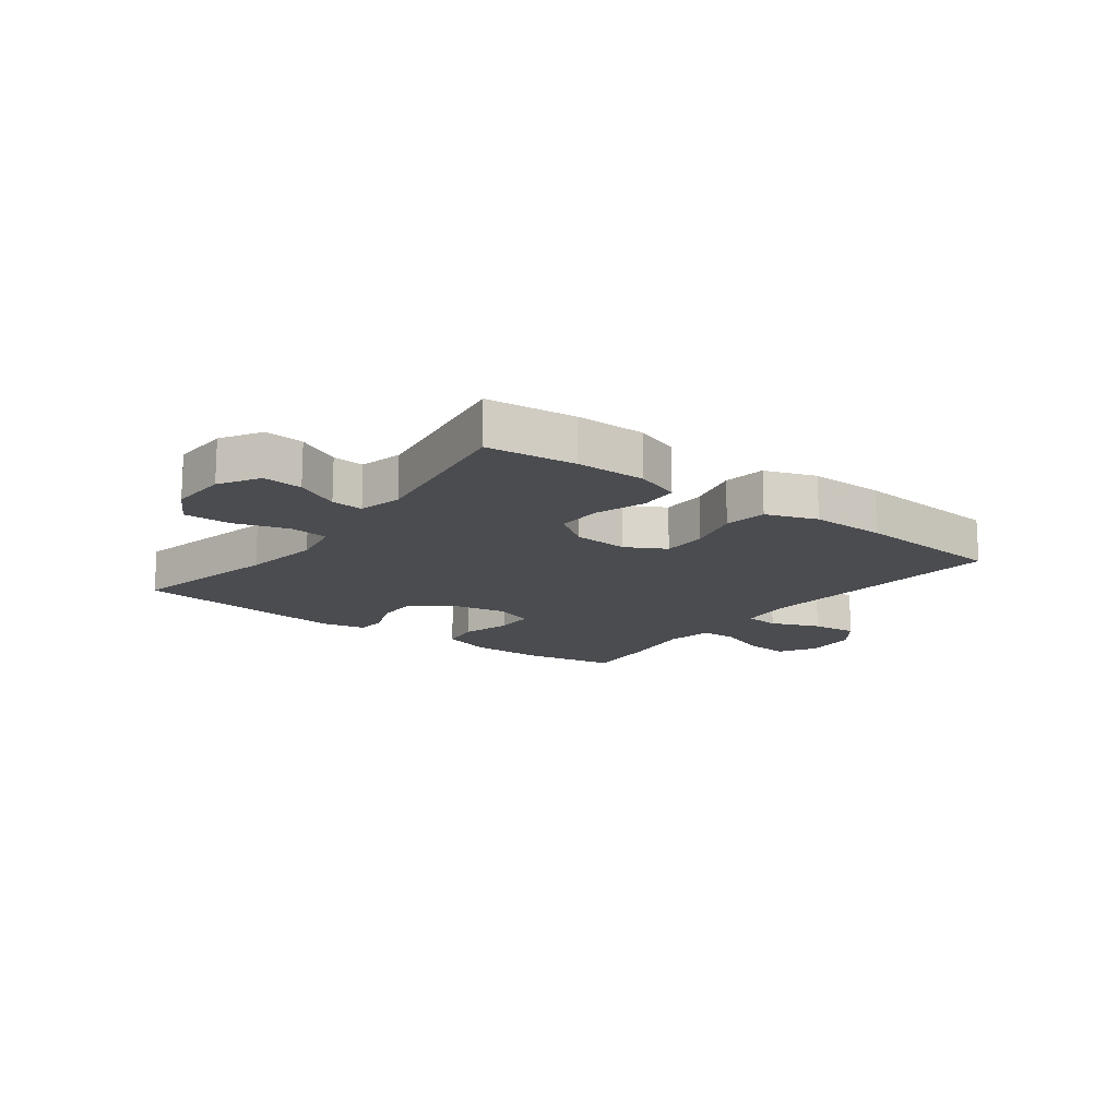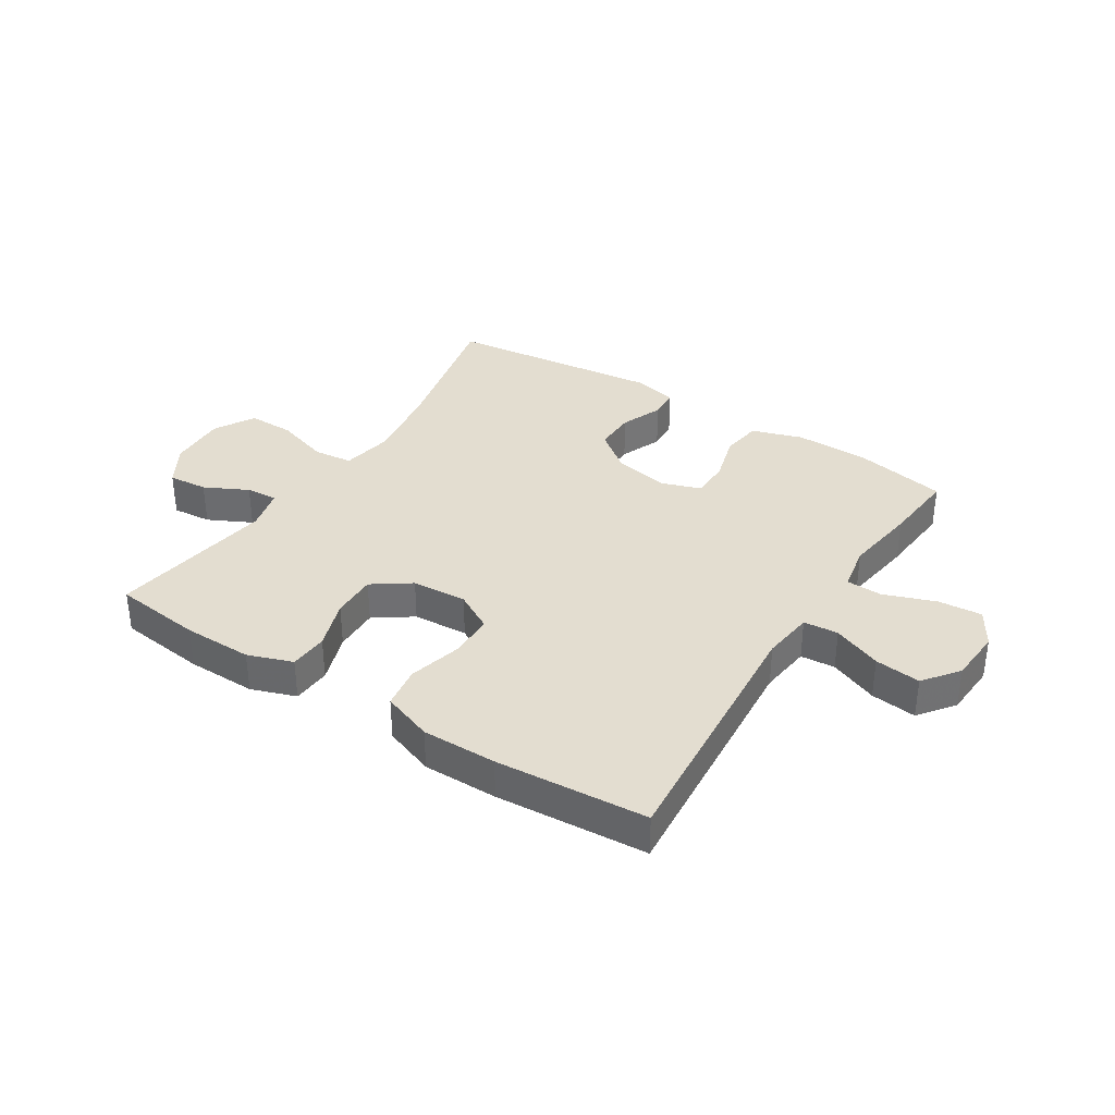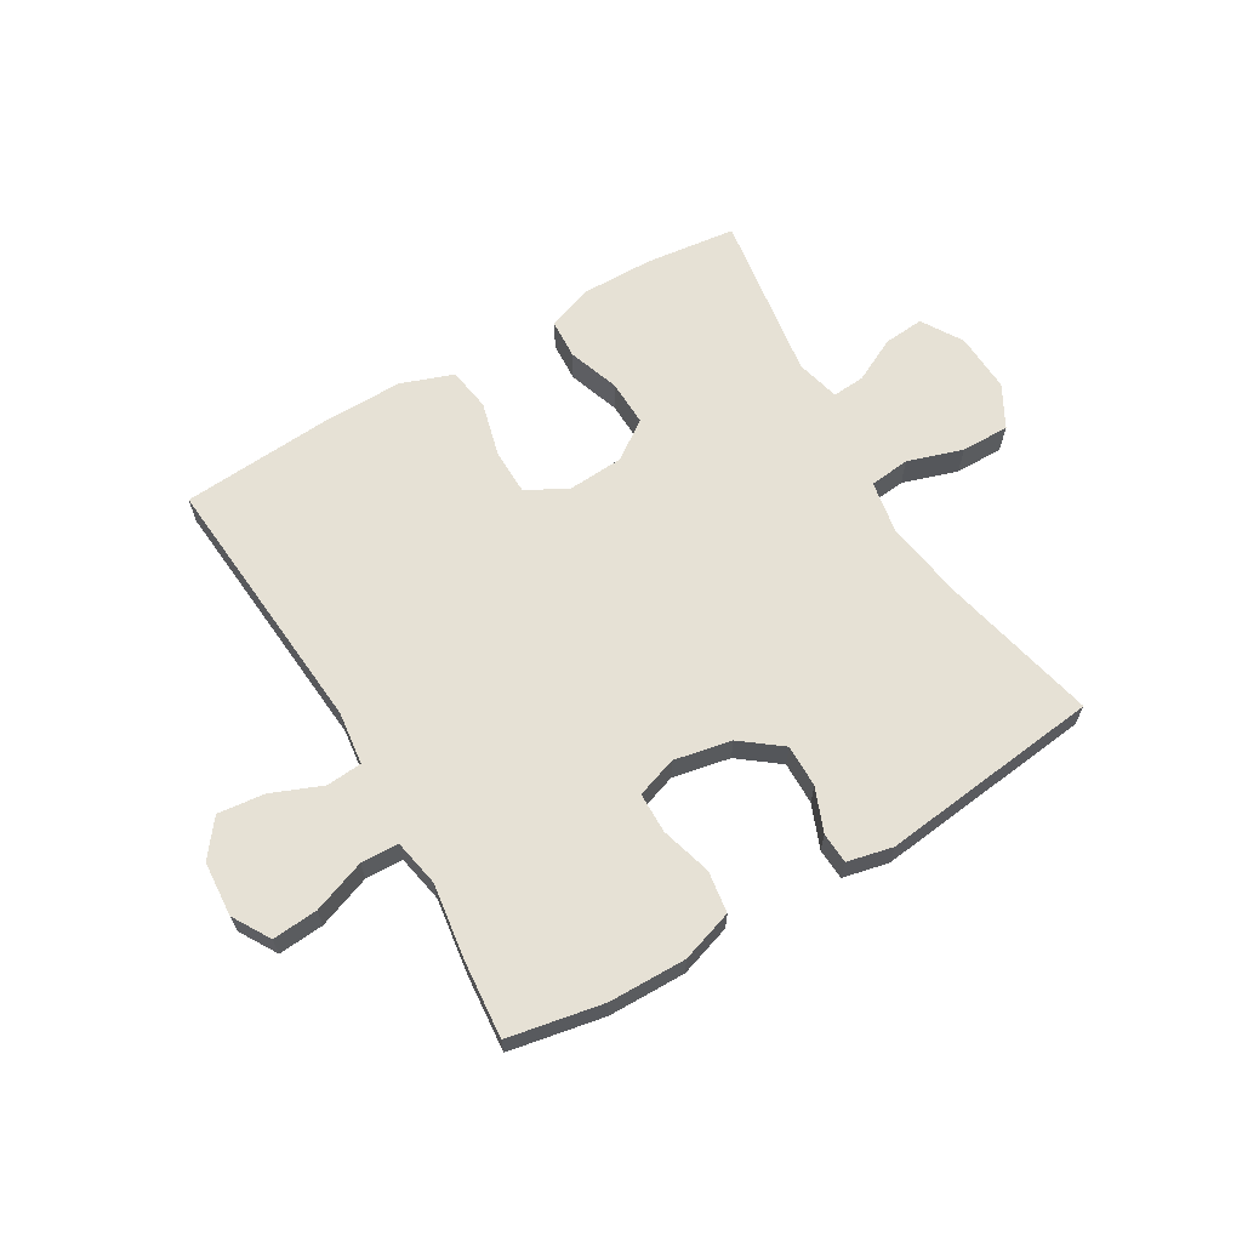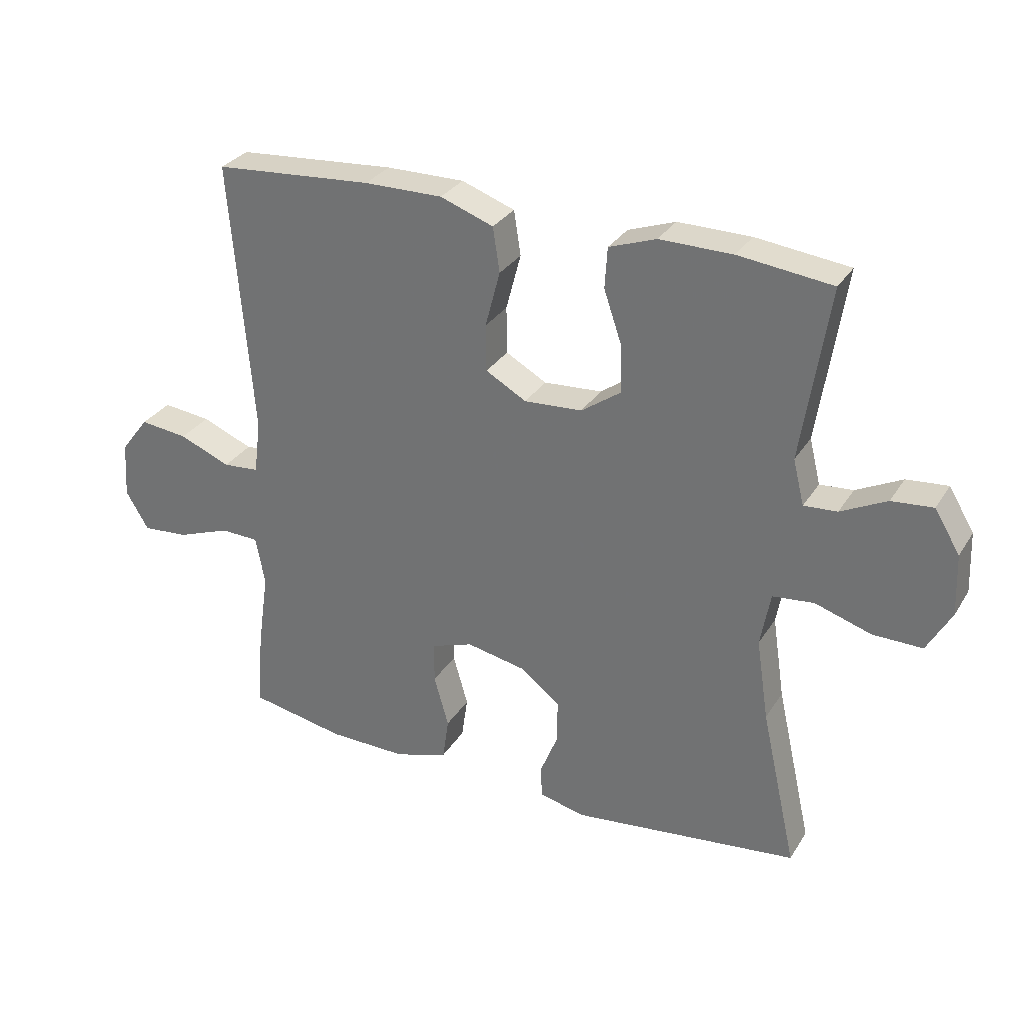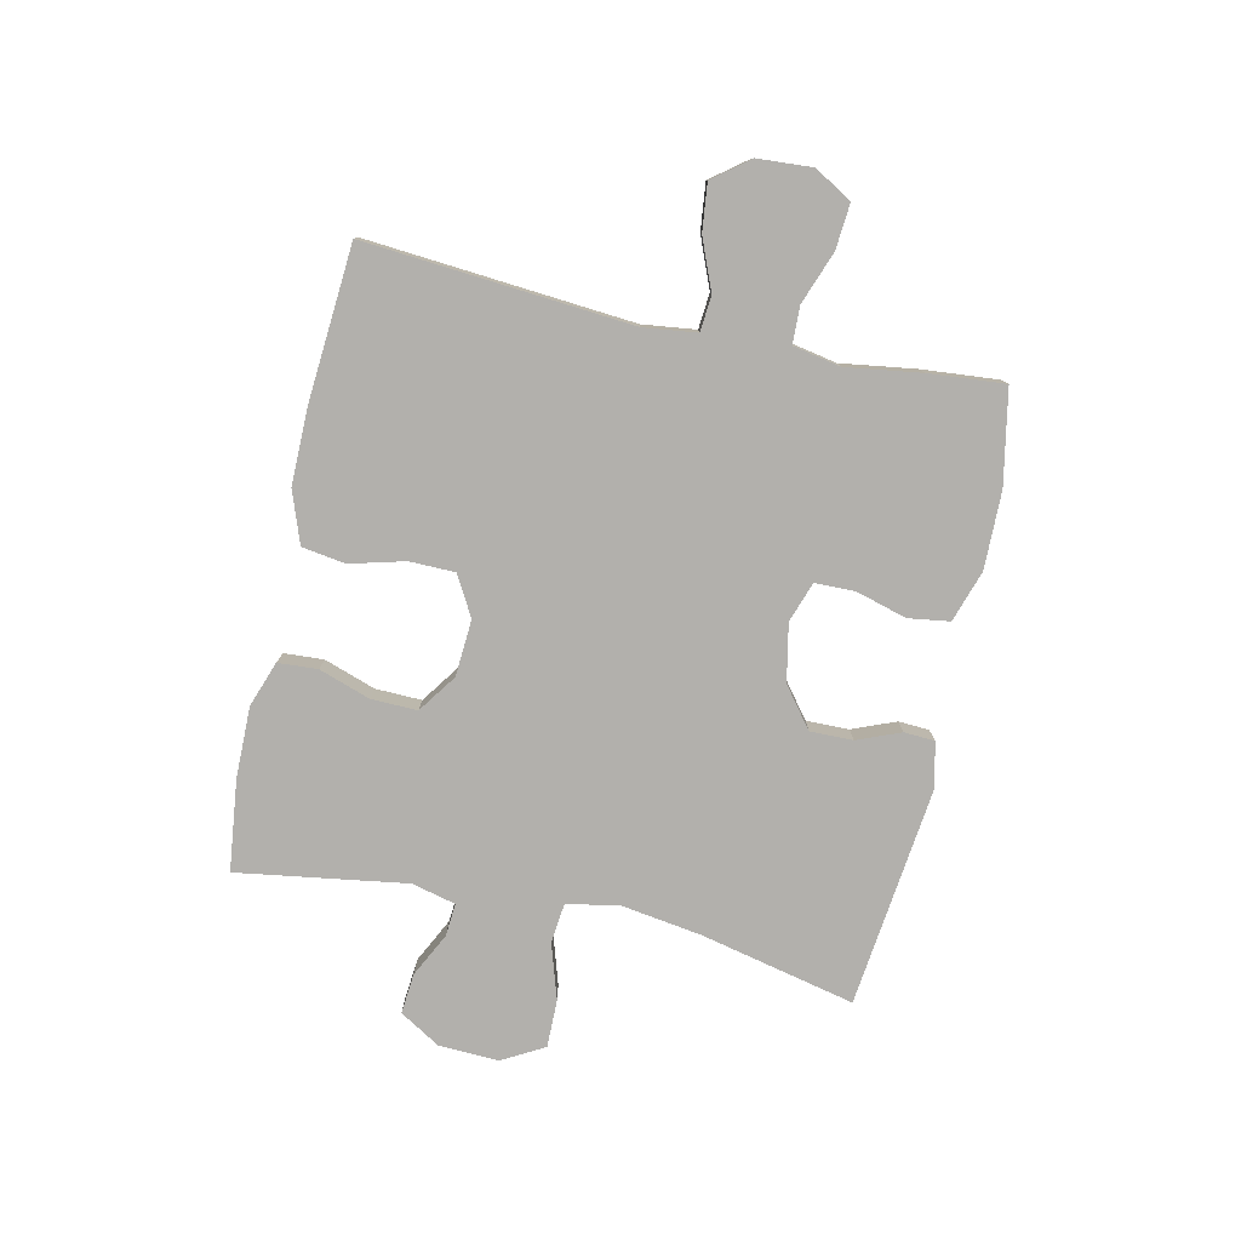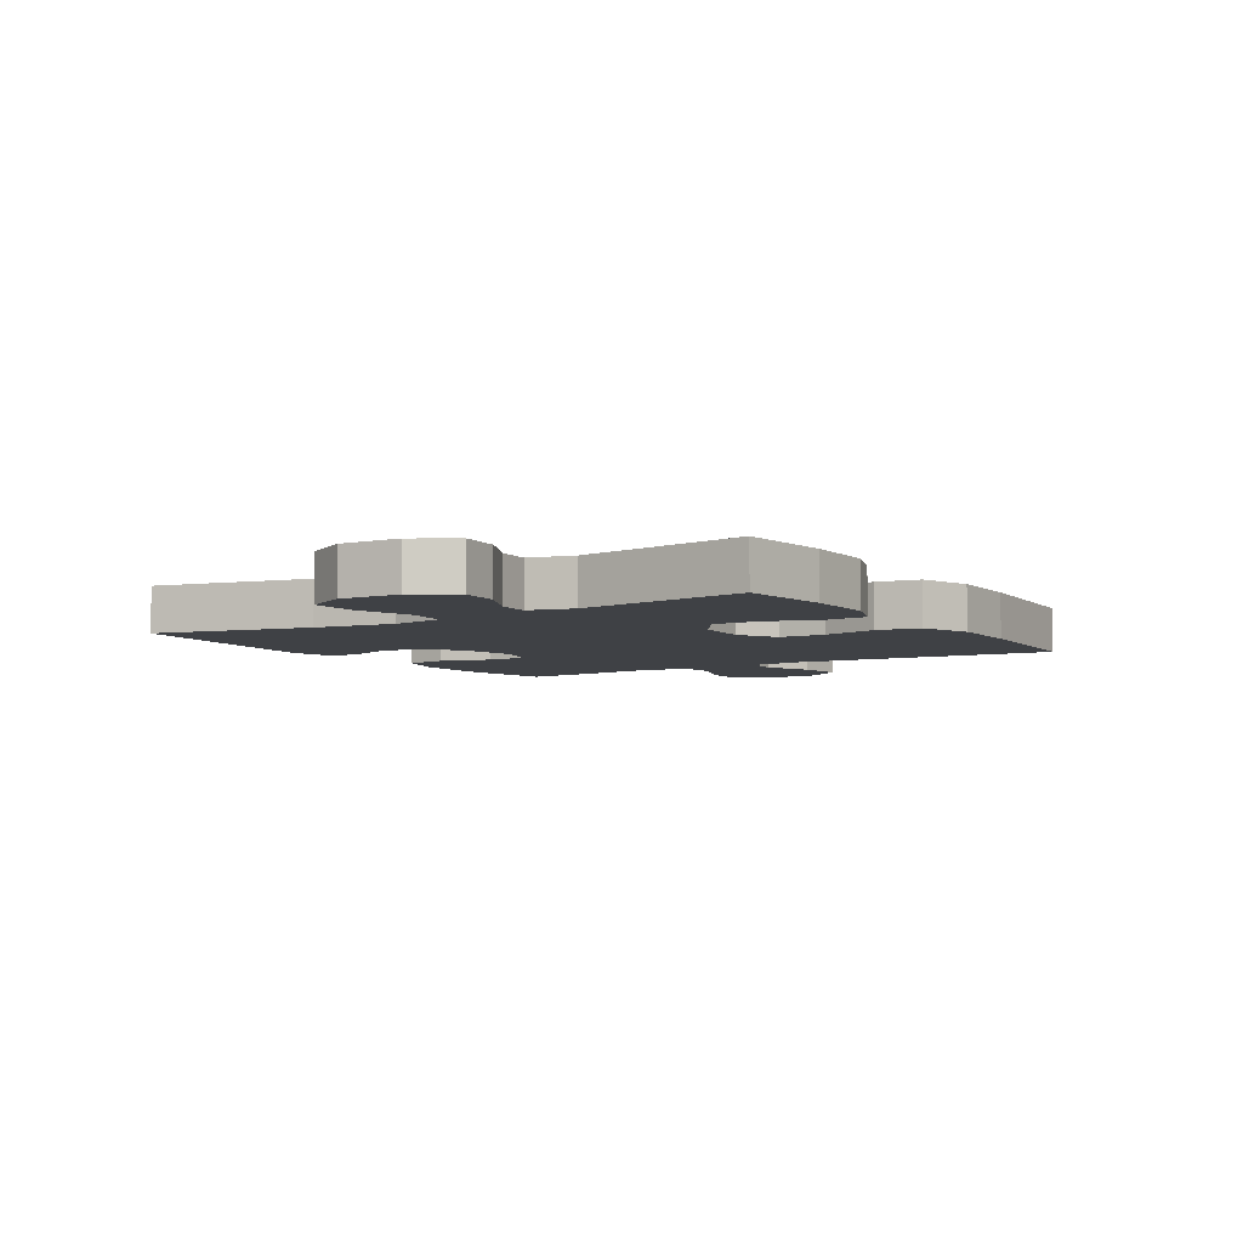
<metadata>
{"format":"obj","ext":"obj","renderer":"f3d","projection":"perspective","resolution":1024,"background":"white","views":[{"elev":-15.1,"azim":-37.0,"up":"+Y"},{"elev":35.5,"azim":32.5,"up":"+Y"},{"elev":64.4,"azim":149.4,"up":"+Y"},{"elev":30.3,"azim":-153.5,"up":"+Z"},{"elev":-78.8,"azim":77.6,"up":"+Y"},{"elev":-5.7,"azim":-57.8,"up":"+Y"}]}
</metadata>
<code>
v -0.5 0.07 -0.5
v -0.442 0.07 -0.242
v -0.422 0.07 -0.109
v -0.438 0.07 -0.021
v -0.505 0.07 -0.014
v -0.596 0.07 -0.043
v -0.676 0.07 -0.044
v -0.715 0.07 0.026
v -0.711 0.07 0.125
v -0.67 0.07 0.193
v -0.603 0.07 0.187
v -0.529 0.07 0.15
v -0.475 0.07 0.146
v -0.457 0.07 0.219
v -0.5 0.07 0.5
v -0.349 0.07 0.518
v -0.231 0.07 0.519
v -0.155 0.07 0.492
v -0.151 0.07 0.426
v -0.18 0.07 0.341
v -0.182 0.07 0.264
v -0.118 0.07 0.219
v -0.024 0.07 0.213
v 0.042 0.07 0.25
v 0.043 0.07 0.326
v 0.019 0.07 0.417
v 0.03 0.07 0.489
v 0.116 0.07 0.52
v 0.243 0.07 0.519
v 0.5 0.07 0.5
v 0.464 0.07 0.057
v 0.475 0.07 -0.031
v 0.534 0.07 -0.036
v 0.617 0.07 -0.002
v 0.695 0.07 0.007
v 0.741 0.07 -0.053
v 0.747 0.07 -0.144
v 0.71 0.07 -0.206
v 0.635 0.07 -0.2
v 0.548 0.07 -0.168
v 0.486 0.07 -0.17
v 0.471 0.07 -0.249
v 0.489 0.07 -0.373
v 0.5 0.07 -0.5
v 0.344 0.07 -0.53
v 0.216 0.07 -0.532
v 0.13 0.07 -0.504
v 0.12 0.07 -0.435
v 0.144 0.07 -0.351
v 0.143 0.07 -0.284
v 0.076 0.07 -0.261
v -0.019 0.07 -0.28
v -0.085 0.07 -0.331
v -0.084 0.07 -0.402
v -0.055 0.07 -0.474
v -0.058 0.07 -0.525
v -0.133 0.07 -0.542
v -0.5 0 -0.5
v -0.442 0 -0.242
v -0.422 0 -0.109
v -0.438 0 -0.021
v -0.505 0 -0.014
v -0.596 0 -0.043
v -0.676 0 -0.044
v -0.715 0 0.026
v -0.711 0 0.125
v -0.67 0 0.193
v -0.603 0 0.187
v -0.529 0 0.15
v -0.475 0 0.146
v -0.457 0 0.219
v -0.5 0 0.5
v -0.349 0 0.518
v -0.231 0 0.519
v -0.155 0 0.492
v -0.151 0 0.426
v -0.18 0 0.341
v -0.182 0 0.264
v -0.118 0 0.219
v -0.024 0 0.213
v 0.042 0 0.25
v 0.043 0 0.326
v 0.019 0 0.417
v 0.03 0 0.489
v 0.116 0 0.52
v 0.243 0 0.519
v 0.5 0 0.5
v 0.464 0 0.057
v 0.475 0 -0.031
v 0.534 0 -0.036
v 0.617 0 -0.002
v 0.695 0 0.007
v 0.741 0 -0.053
v 0.747 0 -0.144
v 0.71 0 -0.206
v 0.635 0 -0.2
v 0.548 0 -0.168
v 0.486 0 -0.17
v 0.471 0 -0.249
v 0.489 0 -0.373
v 0.5 0 -0.5
v 0.344 0 -0.53
v 0.216 0 -0.532
v 0.13 0 -0.504
v 0.12 0 -0.435
v 0.144 0 -0.351
v 0.143 0 -0.284
v 0.076 0 -0.261
v -0.019 0 -0.28
v -0.085 0 -0.331
v -0.084 0 -0.402
v -0.055 0 -0.474
v -0.058 0 -0.525
v -0.133 0 -0.542
f 54 55 56 57
f 53 54 57 1
f 52 53 1 2
f 51 52 2 3
f 46 47 48 49
f 46 49 50
f 45 46 50
f 42 43 44 45
f 41 42 45 50
f 37 38 39 40
f 37 40 41
f 36 37 41
f 33 34 35 36
f 33 36 41 50
f 28 29 30 31
f 28 31 32
f 25 26 27 28
f 24 25 28 32
f 23 24 32
f 22 23 32
f 17 18 19 20
f 17 20 21
f 14 15 16 17
f 13 14 17 21
f 9 10 11 12
f 9 12 13
f 8 9 13
f 5 6 7 8
f 4 5 8 13
f 51 3 4
f 32 33 50 51
f 22 32 51 4
f 4 13 21 22
f 114 113 112 111
f 58 114 111 110
f 59 58 110 109
f 60 59 109 108
f 106 105 104 103
f 107 106 103
f 107 103 102
f 102 101 100 99
f 107 102 99 98
f 97 96 95 94
f 98 97 94
f 98 94 93
f 93 92 91 90
f 107 98 93 90
f 88 87 86 85
f 89 88 85
f 85 84 83 82
f 89 85 82 81
f 89 81 80
f 89 80 79
f 77 76 75 74
f 78 77 74
f 74 73 72 71
f 78 74 71 70
f 69 68 67 66
f 70 69 66
f 70 66 65
f 65 64 63 62
f 70 65 62 61
f 61 60 108
f 108 107 90 89
f 61 108 89 79
f 79 78 70 61
f 1 58 59 2
f 2 59 60 3
f 3 60 61 4
f 4 61 62 5
f 5 62 63 6
f 6 63 64 7
f 7 64 65 8
f 8 65 66 9
f 9 66 67 10
f 10 67 68 11
f 11 68 69 12
f 12 69 70 13
f 13 70 71 14
f 14 71 72 15
f 15 72 73 16
f 16 73 74 17
f 17 74 75 18
f 18 75 76 19
f 19 76 77 20
f 20 77 78 21
f 21 78 79 22
f 22 79 80 23
f 23 80 81 24
f 24 81 82 25
f 25 82 83 26
f 26 83 84 27
f 27 84 85 28
f 28 85 86 29
f 29 86 87 30
f 30 87 88 31
f 31 88 89 32
f 32 89 90 33
f 33 90 91 34
f 34 91 92 35
f 35 92 93 36
f 36 93 94 37
f 37 94 95 38
f 38 95 96 39
f 39 96 97 40
f 40 97 98 41
f 41 98 99 42
f 42 99 100 43
f 43 100 101 44
f 44 101 102 45
f 45 102 103 46
f 46 103 104 47
f 47 104 105 48
f 48 105 106 49
f 49 106 107 50
f 50 107 108 51
f 51 108 109 52
f 52 109 110 53
f 53 110 111 54
f 54 111 112 55
f 55 112 113 56
f 56 113 114 57
f 57 114 58 1

</code>
